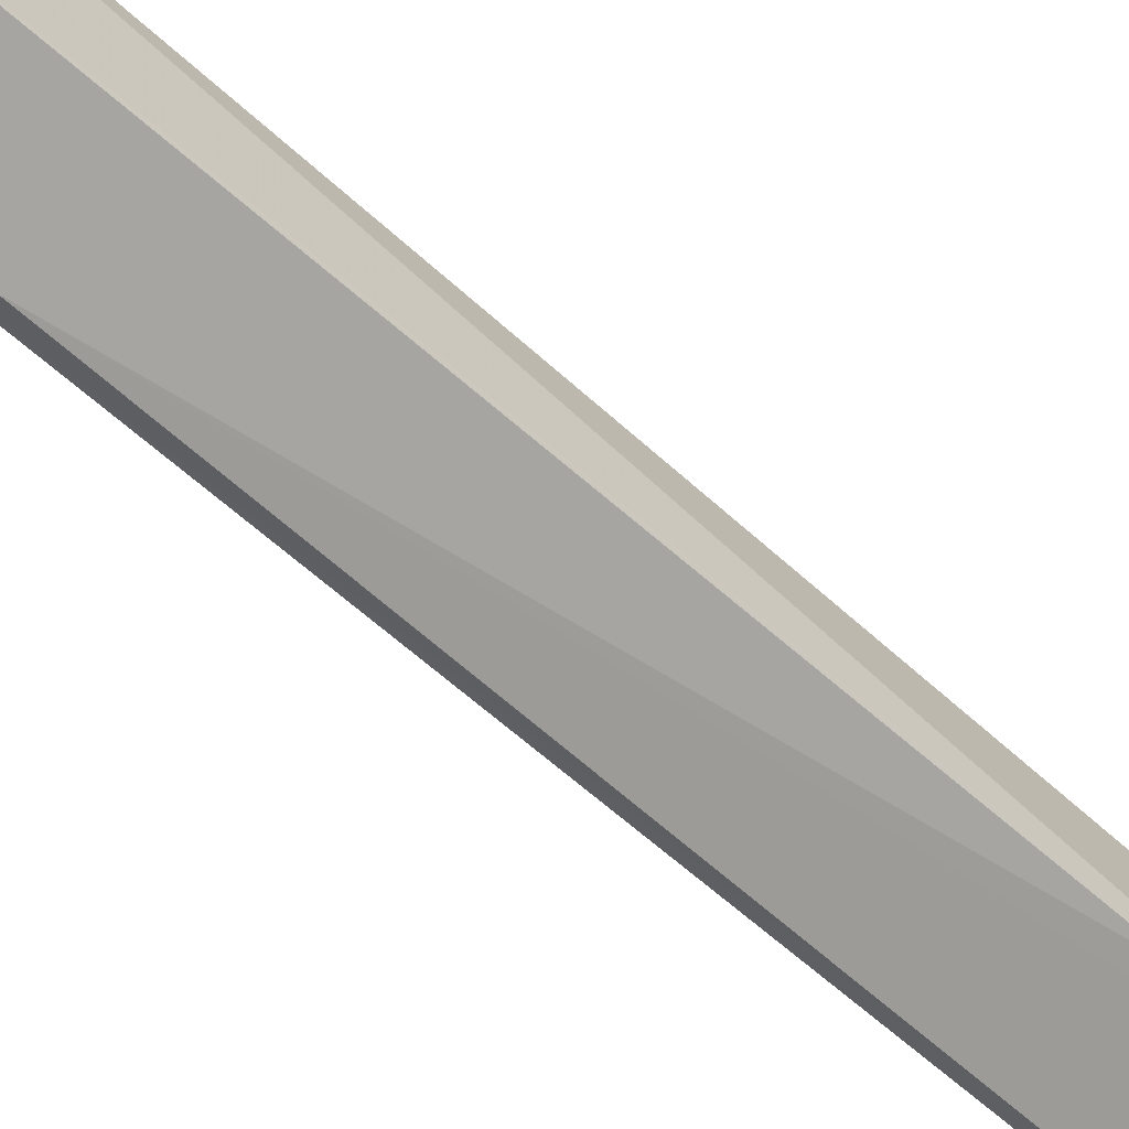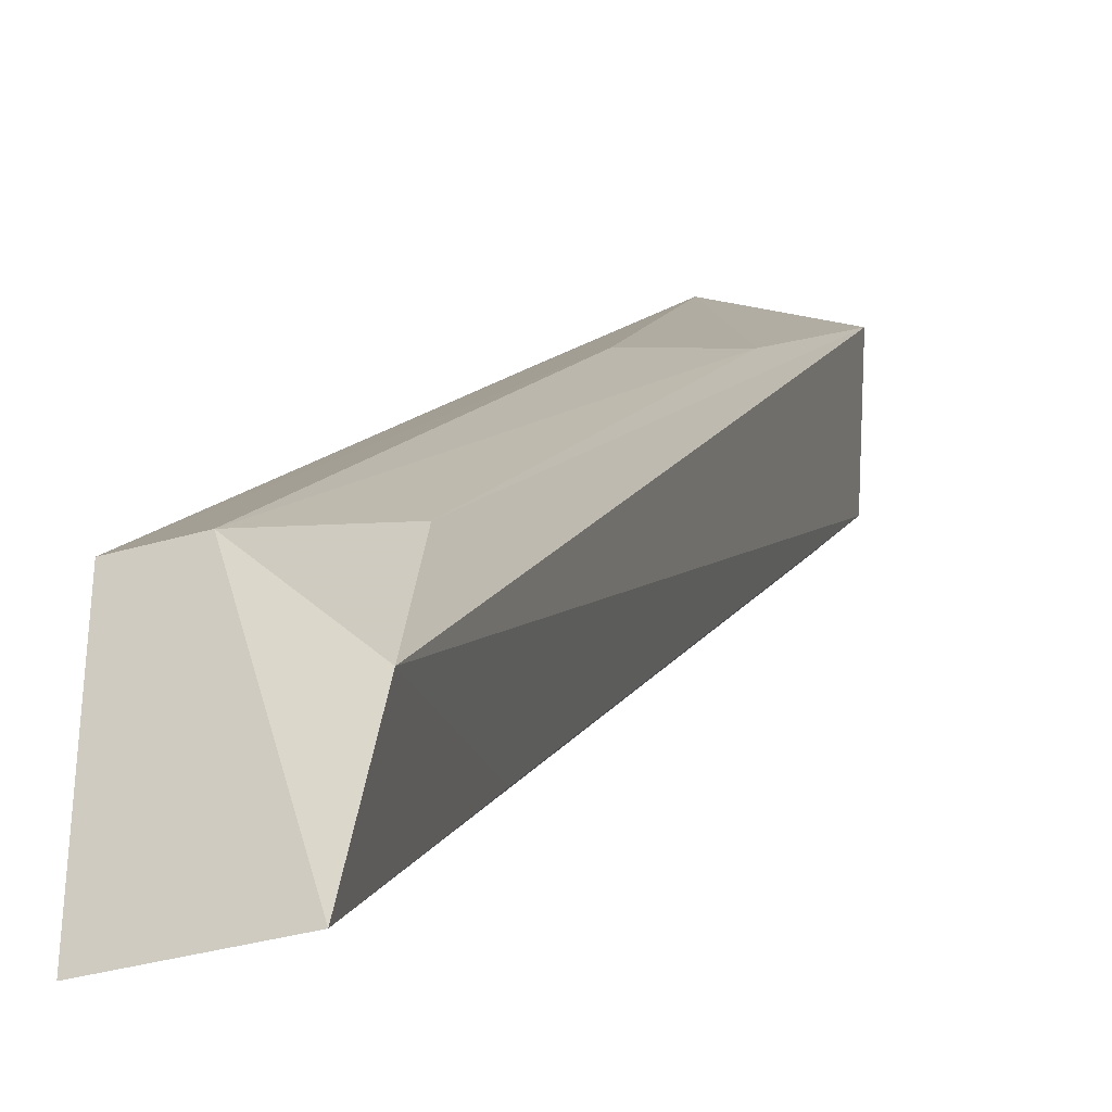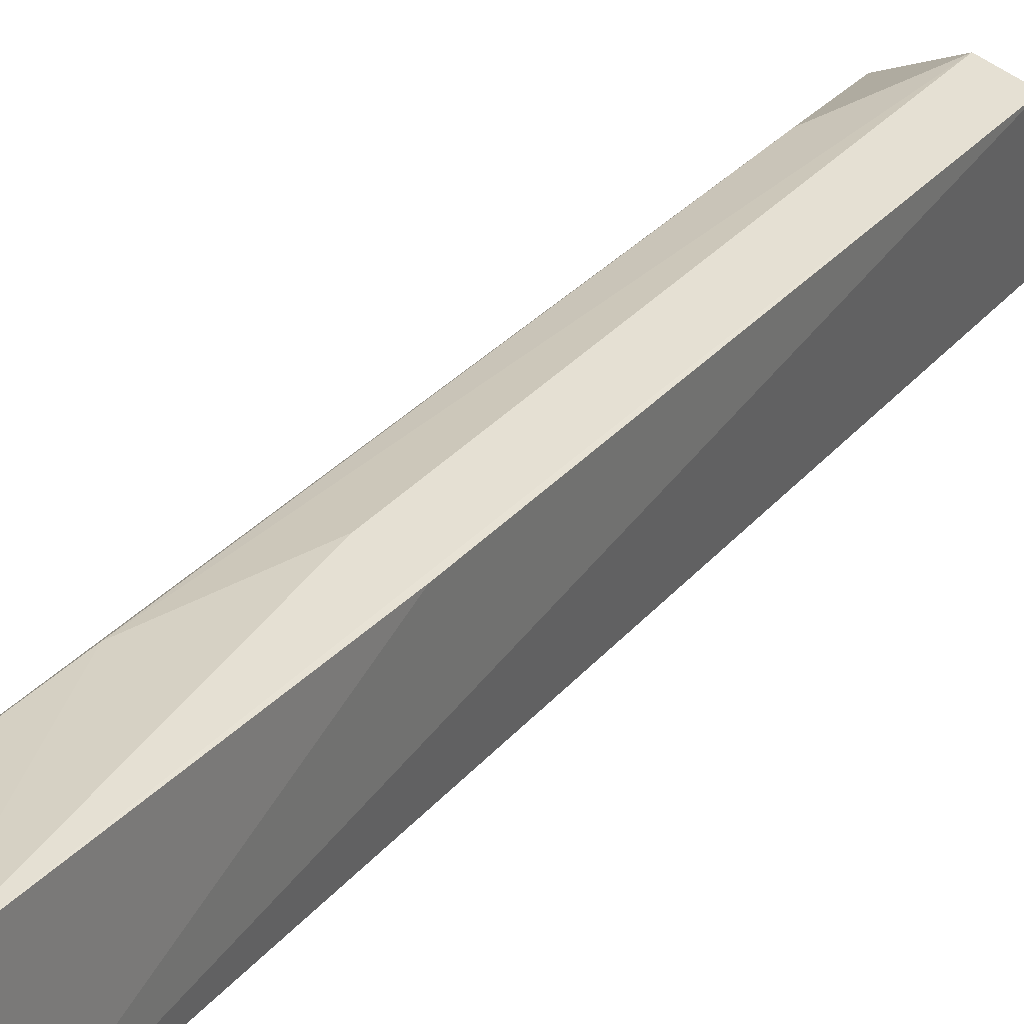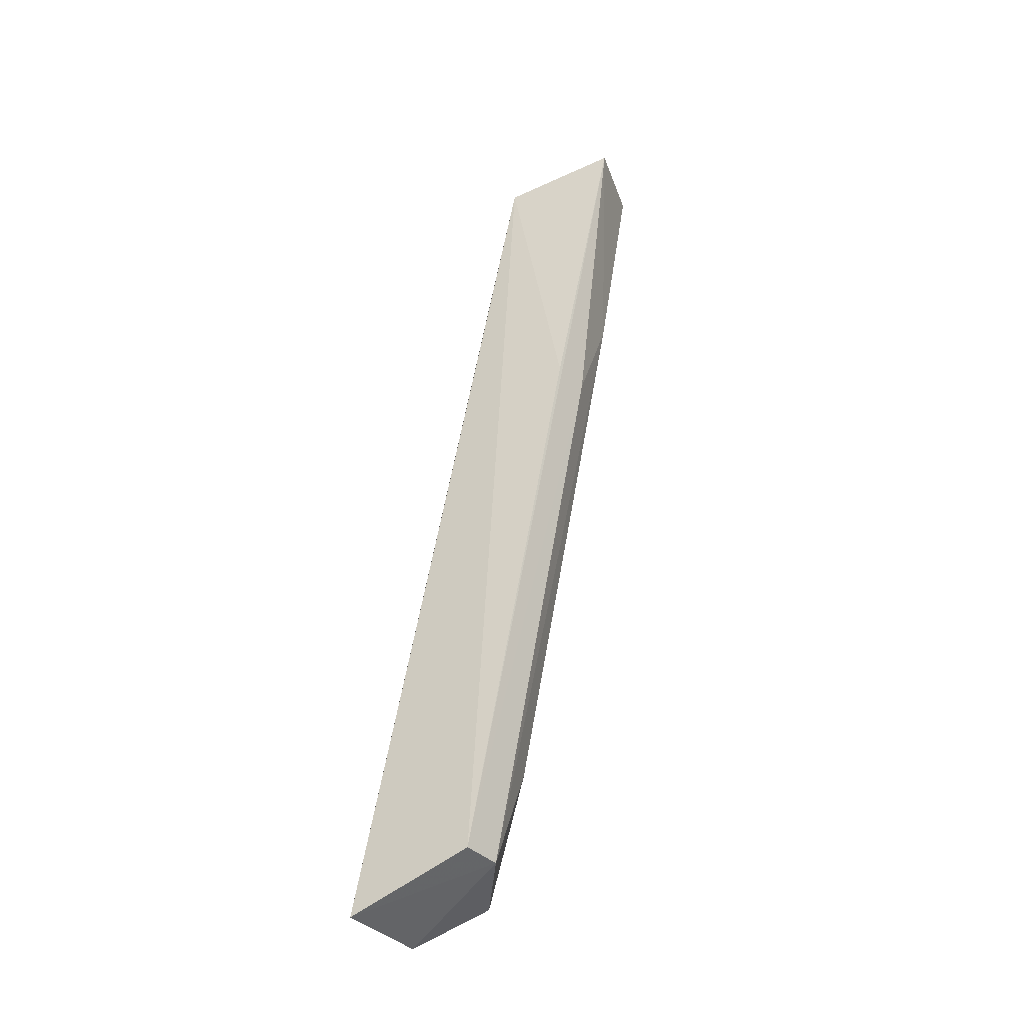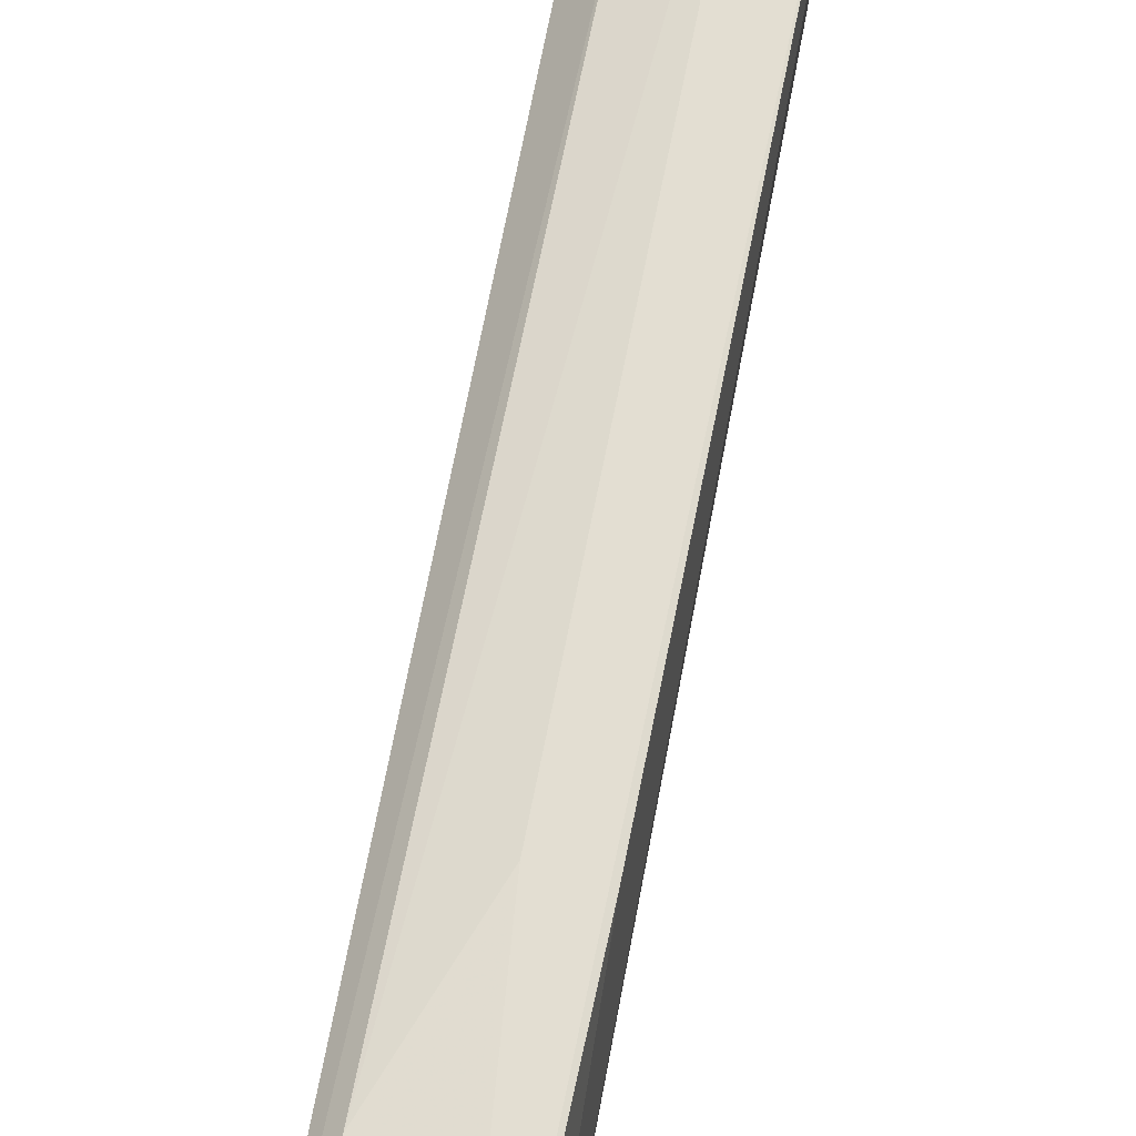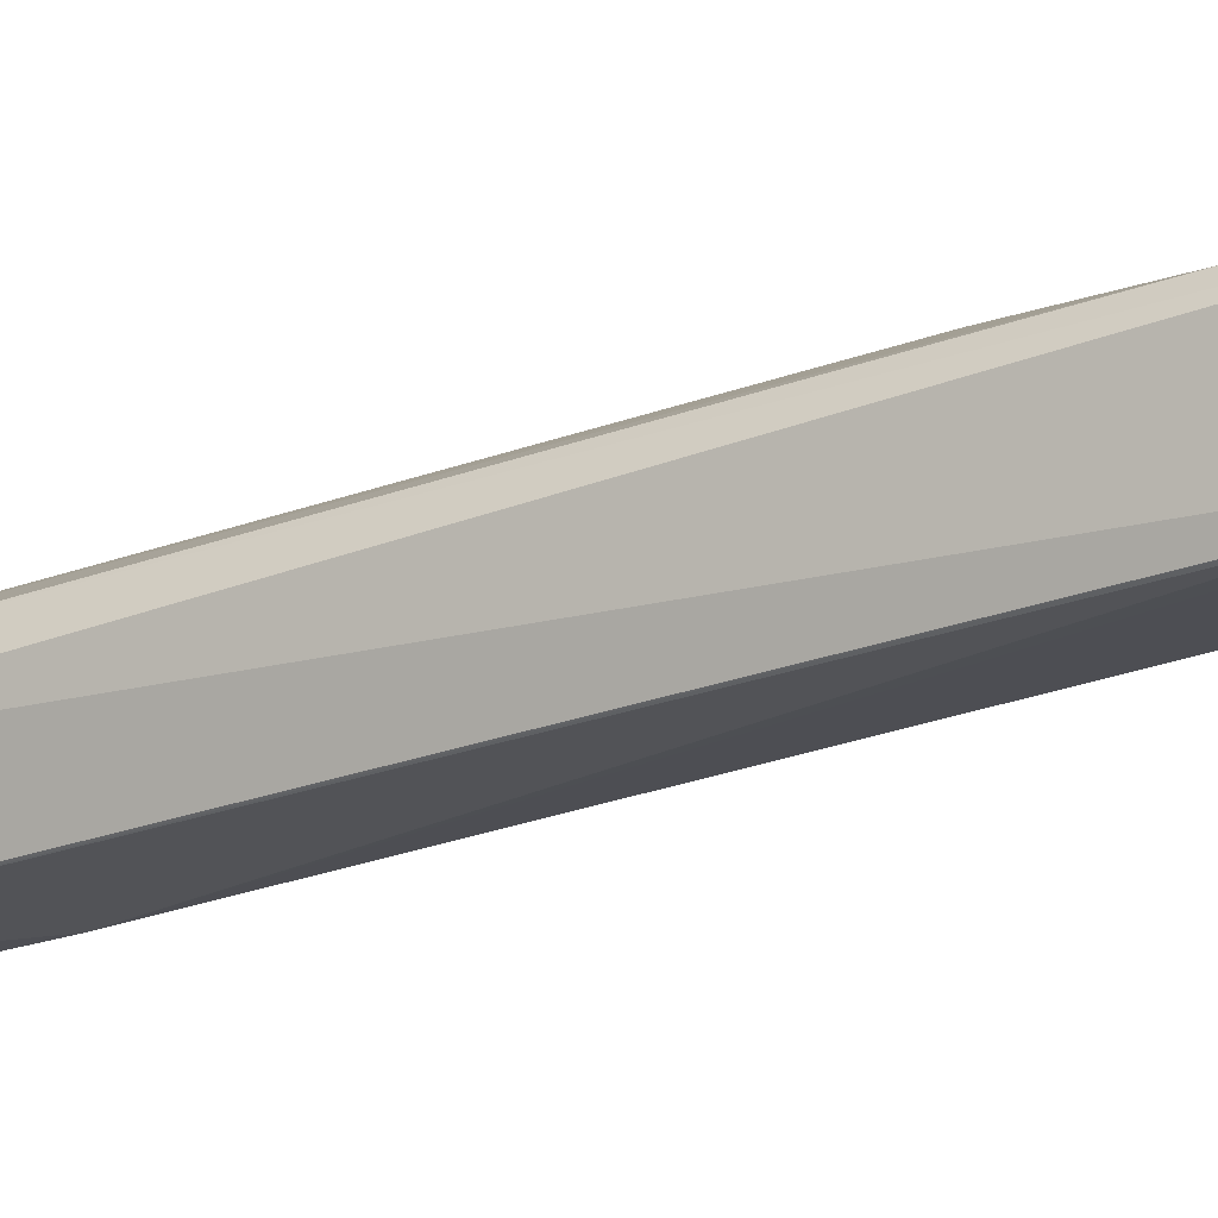
<metadata>
{"format":"obj","ext":"obj","renderer":"f3d","projection":"perspective","resolution":1024,"background":"white","views":[{"elev":-71.1,"azim":46.7,"up":"+Z"},{"elev":-3.0,"azim":13.4,"up":"+Z"},{"elev":41.2,"azim":-148.8,"up":"+Z"},{"elev":-38.0,"azim":-60.4,"up":"+Y"},{"elev":74.6,"azim":-169.0,"up":"+Z"},{"elev":-4.5,"azim":117.0,"up":"+Z"}]}
</metadata>
<code>
v 0.09682 0.0928 0.04747
v 0.0972 0.05727 0.03993
v 0.09687 0.0918 0.04378
v 0.09365 0.0648 0.03765
v 0.09322 0.05783 0.04131
v 0.0967 0.05615 0.03682
v 0.09296 0.09184 0.04351
v 0.09477 0.05778 0.04164
v 0.09677 0.06464 0.03851
v 0.09678 0.0868 0.04273
v 0.0933 0.05626 0.03617
v 0.09336 0.08681 0.04217
v 0.09352 0.09265 0.04813
v 0.09635 0.06213 0.04196
v 0.09327 0.07992 0.0456
v 0.09473 0.07985 0.04591
v 0.09638 0.08422 0.04628
f 1 2 3
f 7 1 3
f 8 6 2
f 9 6 3
f 9 3 2
f 9 2 6
f 10 6 4
f 10 4 3
f 10 3 6
f 11 4 6
f 11 5 7
f 11 8 5
f 11 6 8
f 12 7 3
f 12 3 4
f 12 11 7
f 12 4 11
f 13 1 7
f 14 8 2
f 14 2 1
f 15 13 7
f 15 7 5
f 15 5 13
f 16 13 5
f 16 5 8
f 17 1 13
f 17 13 16
f 17 14 1
f 17 16 8
f 17 8 14

</code>
